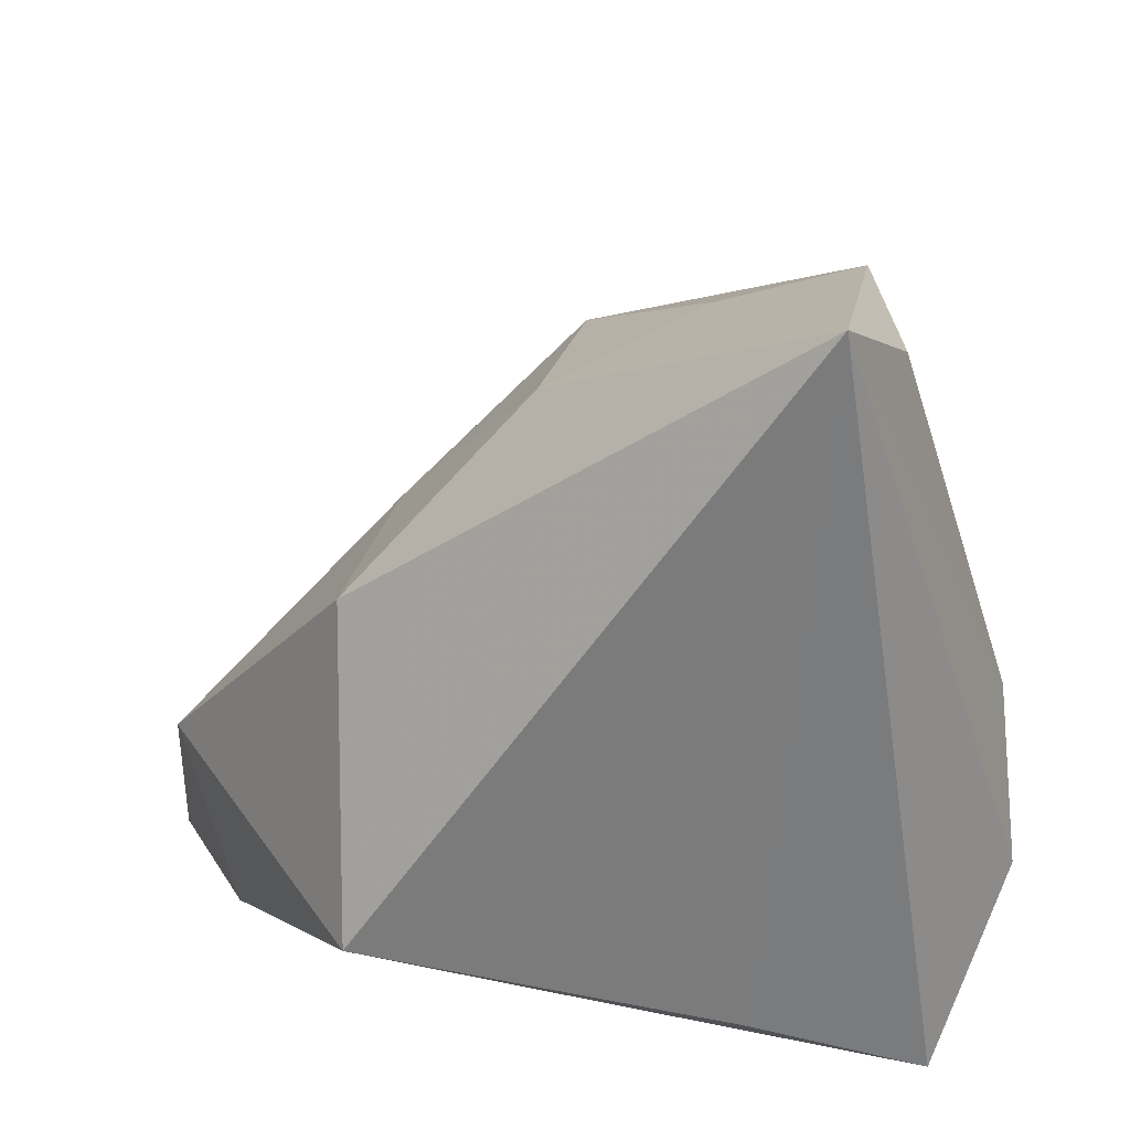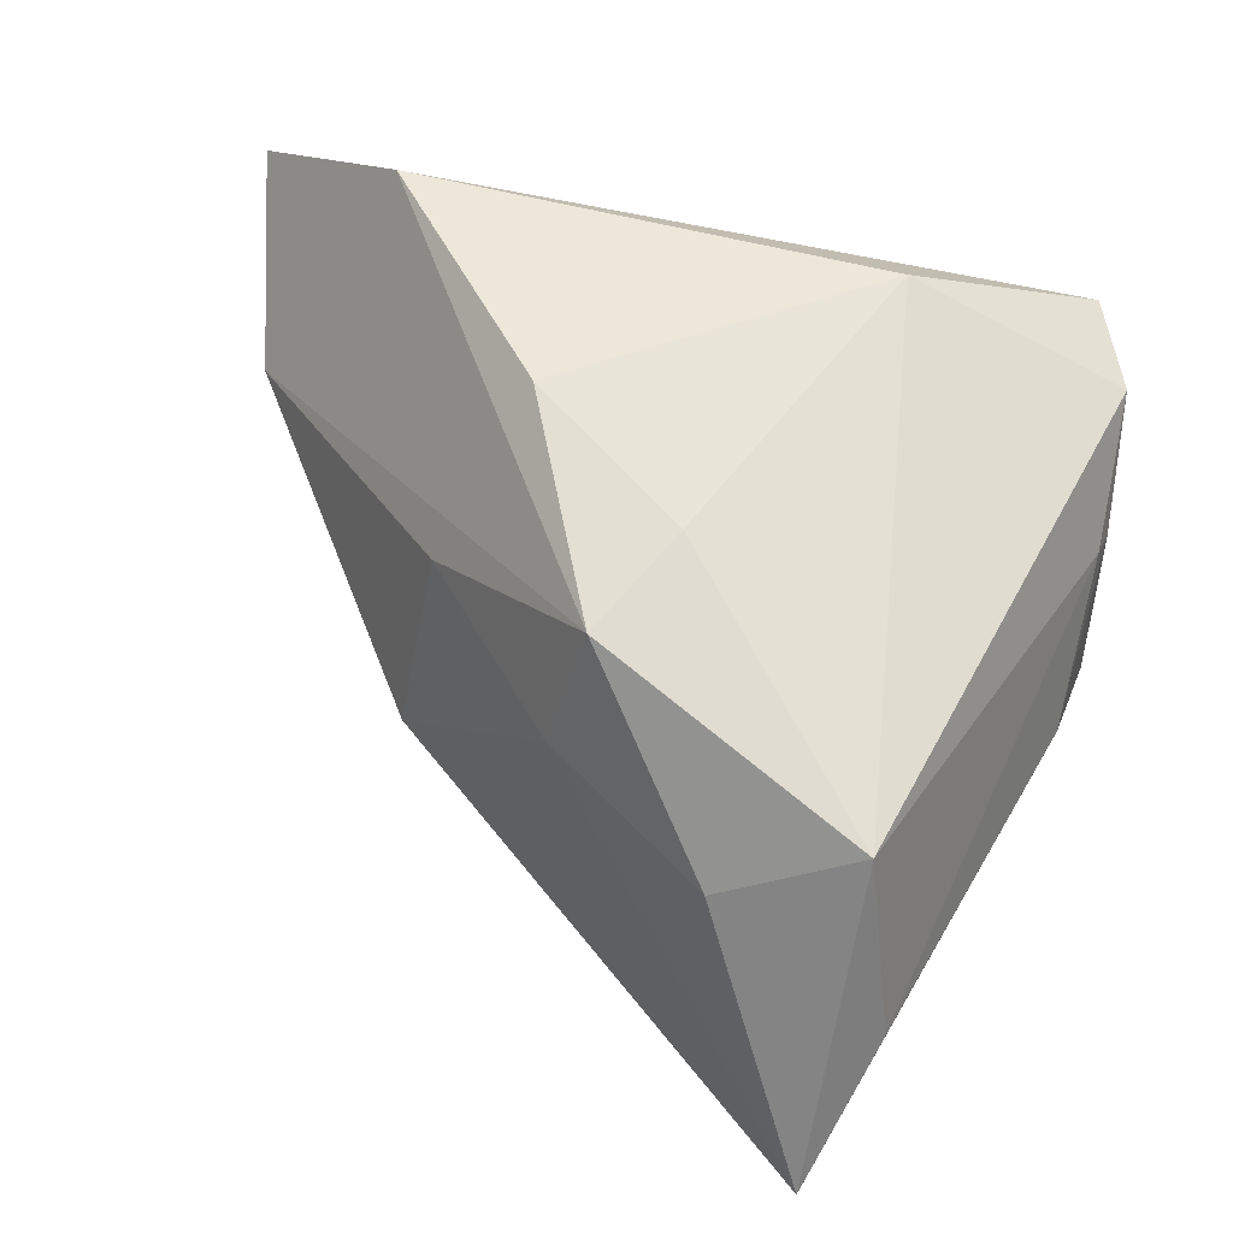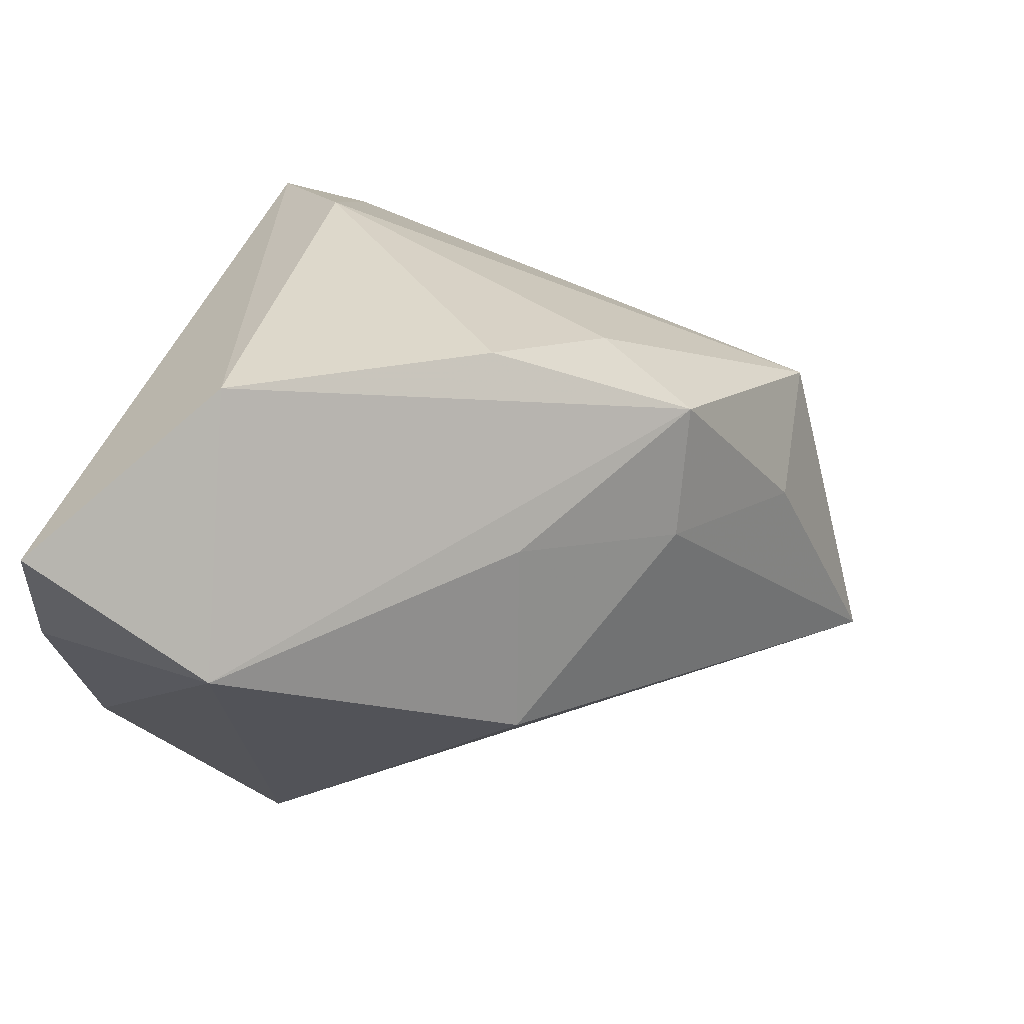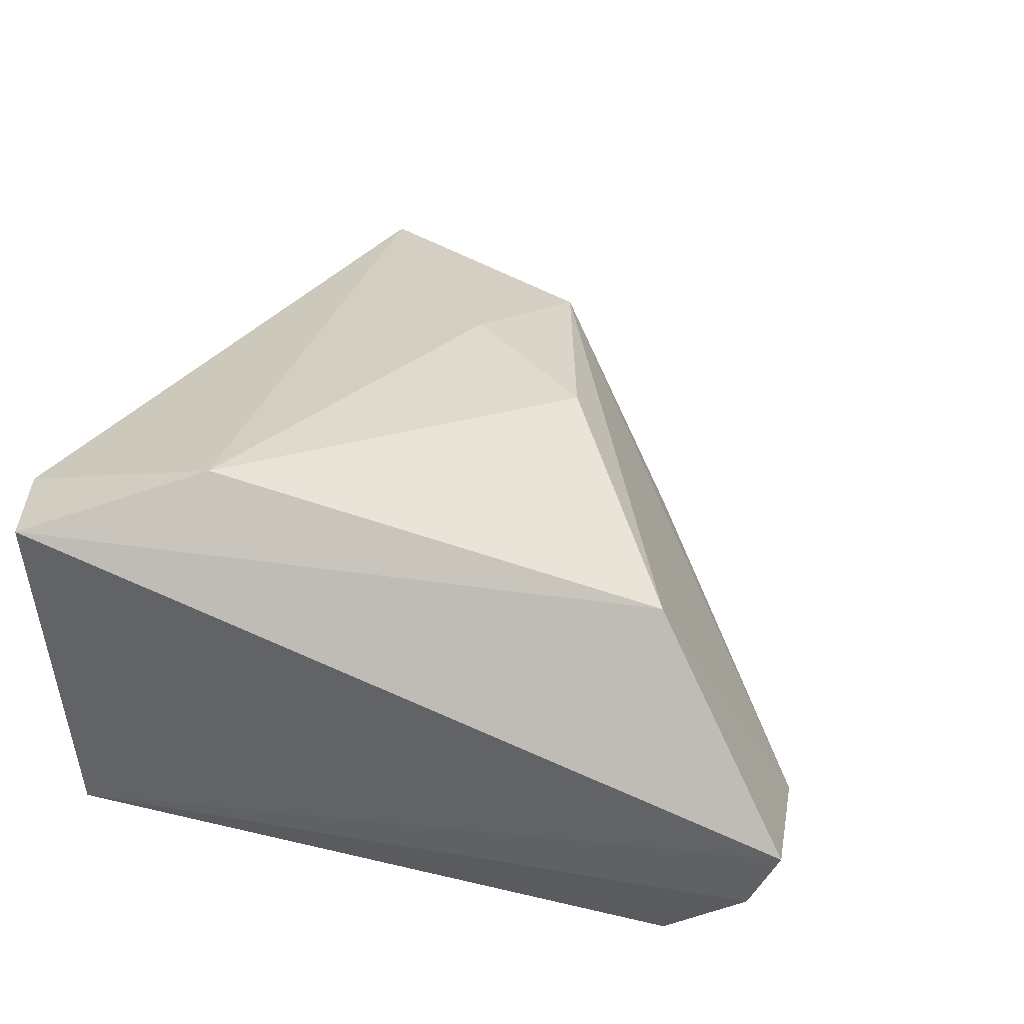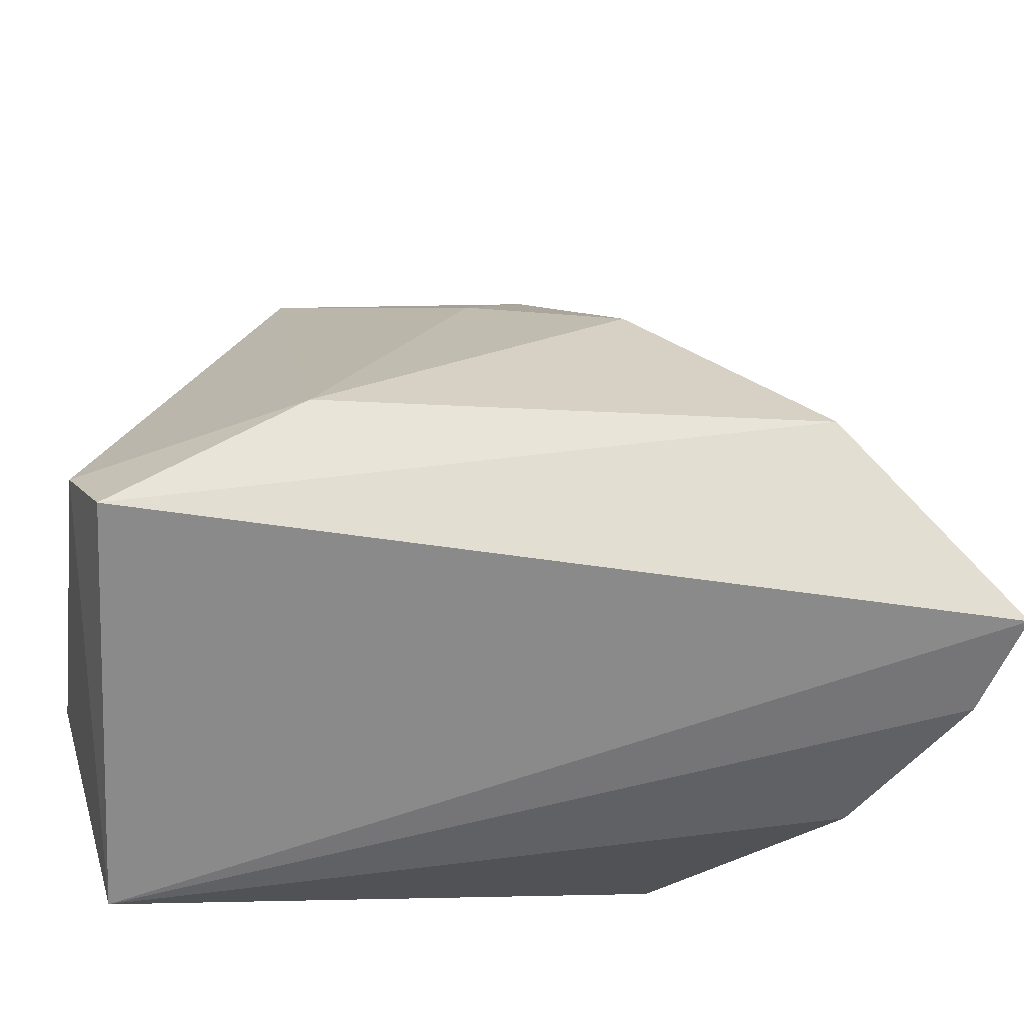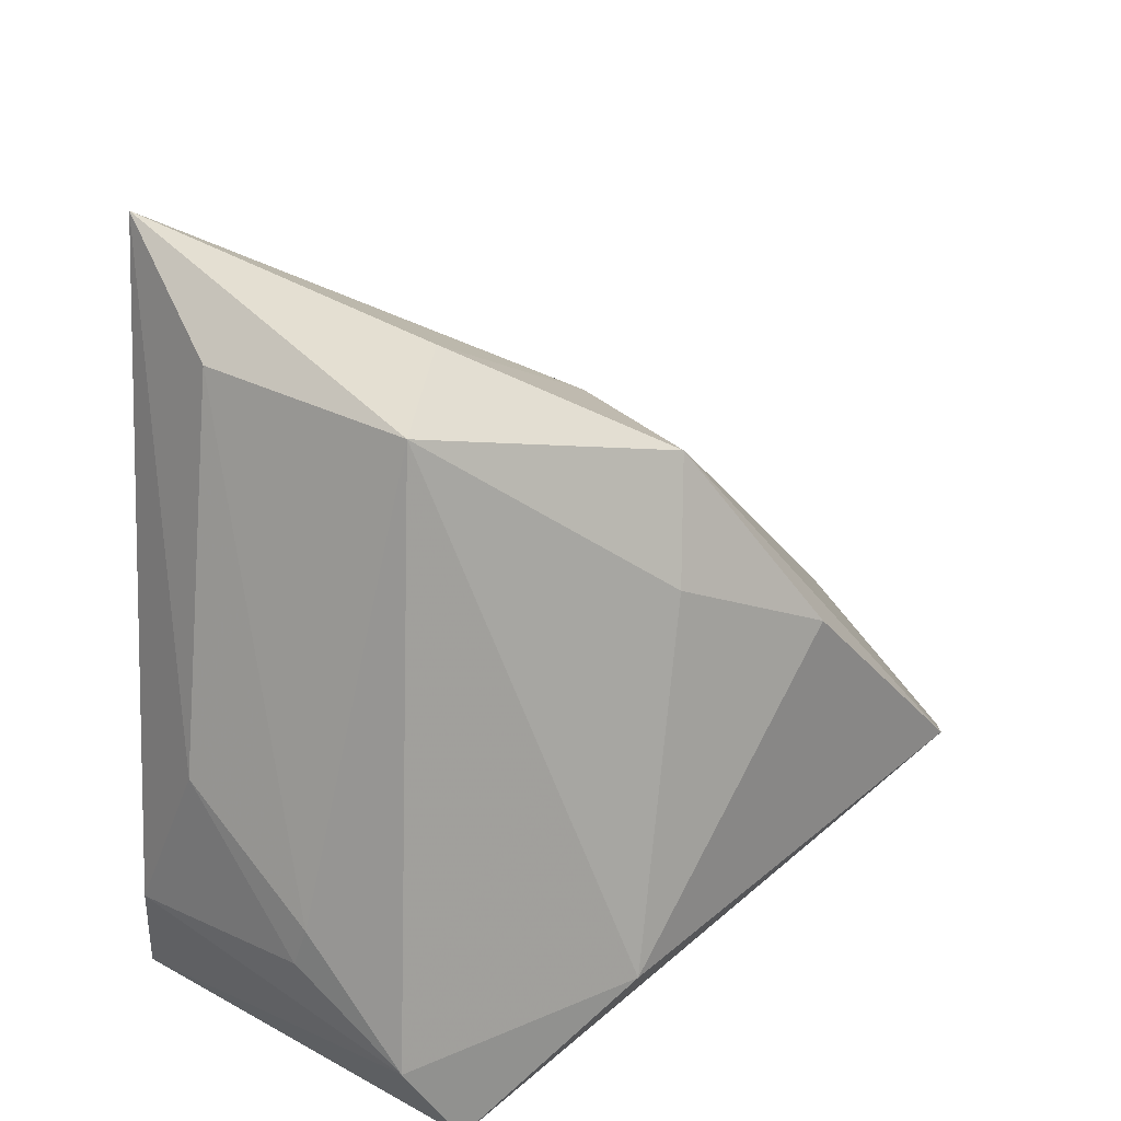
<metadata>
{"format":"obj","ext":"obj","renderer":"f3d","projection":"perspective","resolution":1024,"background":"white","views":[{"elev":30.4,"azim":-176.9,"up":"+Y"},{"elev":41.0,"azim":-168.7,"up":"+Z"},{"elev":35.4,"azim":98.7,"up":"+Z"},{"elev":54.4,"azim":23.5,"up":"+Z"},{"elev":-56.6,"azim":-8.4,"up":"+Y"},{"elev":35.8,"azim":-54.2,"up":"+Y"}]}
</metadata>
<code>
v -0.03912 -0.003711 0.006404
v 0.02733 -0.01406 -0.02919
v -0.02505 0.0454 -0.01422
v 0.05155 -0.03074 0.01443
v 0.009954 0.03164 0.004055
v -0.001026 0.02144 0.02343
v -0.01256 -0.02342 -0.02719
v 0.02486 0.01525 0.01051
v 0.01529 0.01082 0.03028
v -0.03593 -0.02484 0.02225
v 0.03486 -0.01444 0.03548
v -0.03736 0.006523 -0.009086
v -0.007449 0.04377 -0.0007363
v -0.01862 0.05418 -0.02846
v 0.005728 0.03233 0.0189
v 0.02889 0.01562 -0.01137
v 0.05414 -0.03074 0.02565
v -0.017 -0.0139 0.03009
v -0.02246 0.04426 0.007646
v -0.0315 -0.03074 -0.02393
v -0.03983 -0.00803 0.005262
v -0.03983 -0.01543 0.01821
v 0.04267 -0.02863 -0.002891
v 0.05063 -0.01366 0.009032
v -0.03923 -0.01084 -0.01533
f 17 10 20
f 16 2 14
f 14 20 25
f 14 2 7
f 7 20 14
f 2 20 7
f 23 20 2
f 11 10 17
f 5 16 14
f 8 5 15
f 16 5 8
f 2 16 24
f 24 23 2
f 16 8 24
f 24 11 17
f 15 11 24
f 24 8 15
f 14 19 13
f 13 19 15
f 13 5 14
f 15 5 13
f 3 19 14
f 22 20 10
f 22 25 20
f 10 11 18
f 18 22 10
f 19 22 18
f 4 24 17
f 23 24 4
f 17 20 4
f 20 23 4
f 14 25 12
f 12 3 14
f 9 11 15
f 9 18 11
f 25 22 21
f 21 12 25
f 19 18 6
f 18 9 6
f 15 19 6
f 6 9 15
f 12 21 1
f 19 3 1
f 3 12 1
f 1 22 19
f 1 21 22

</code>
